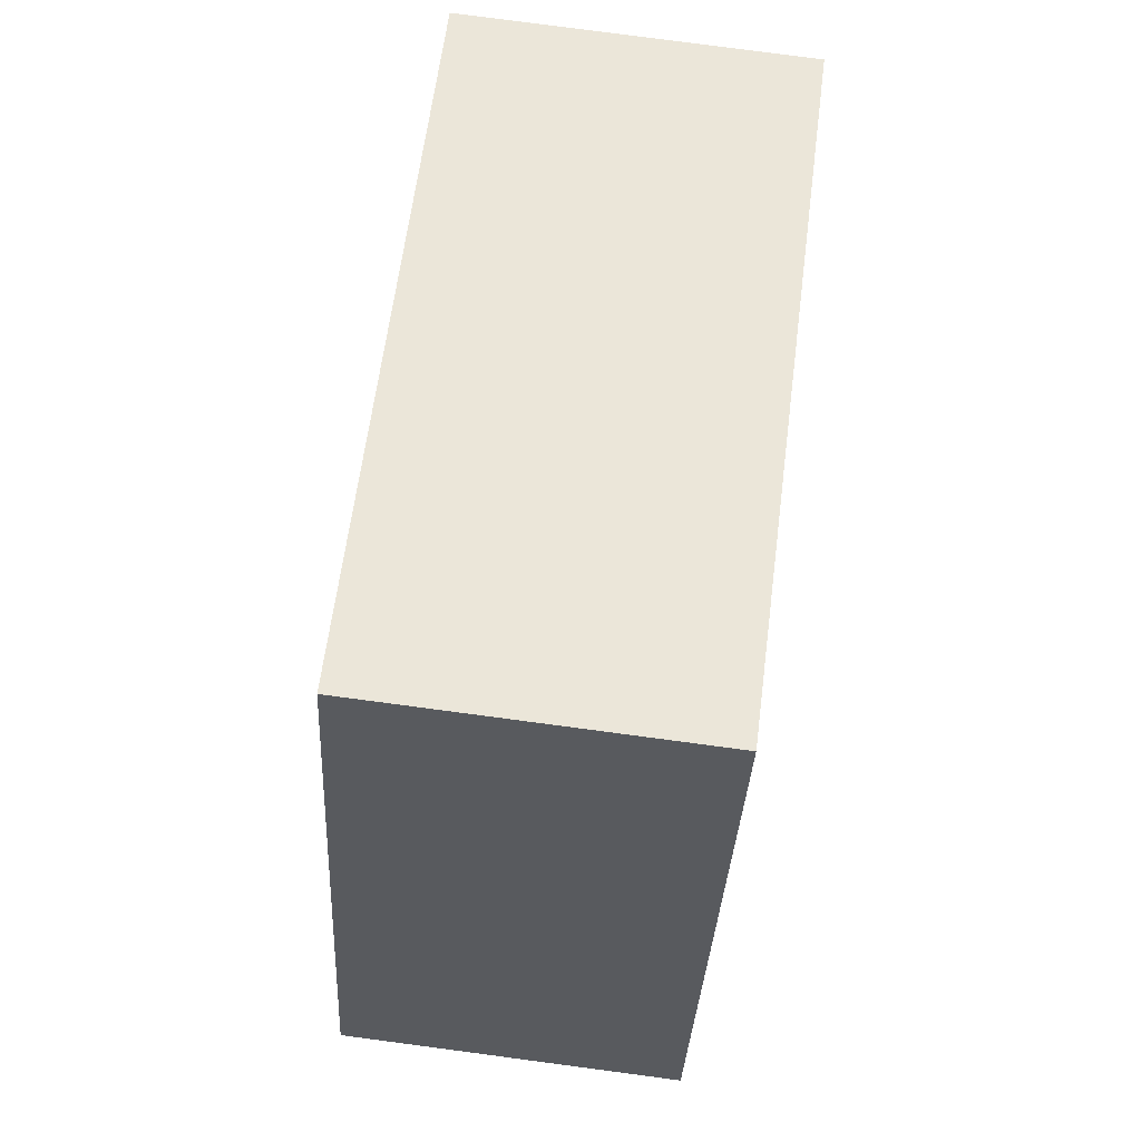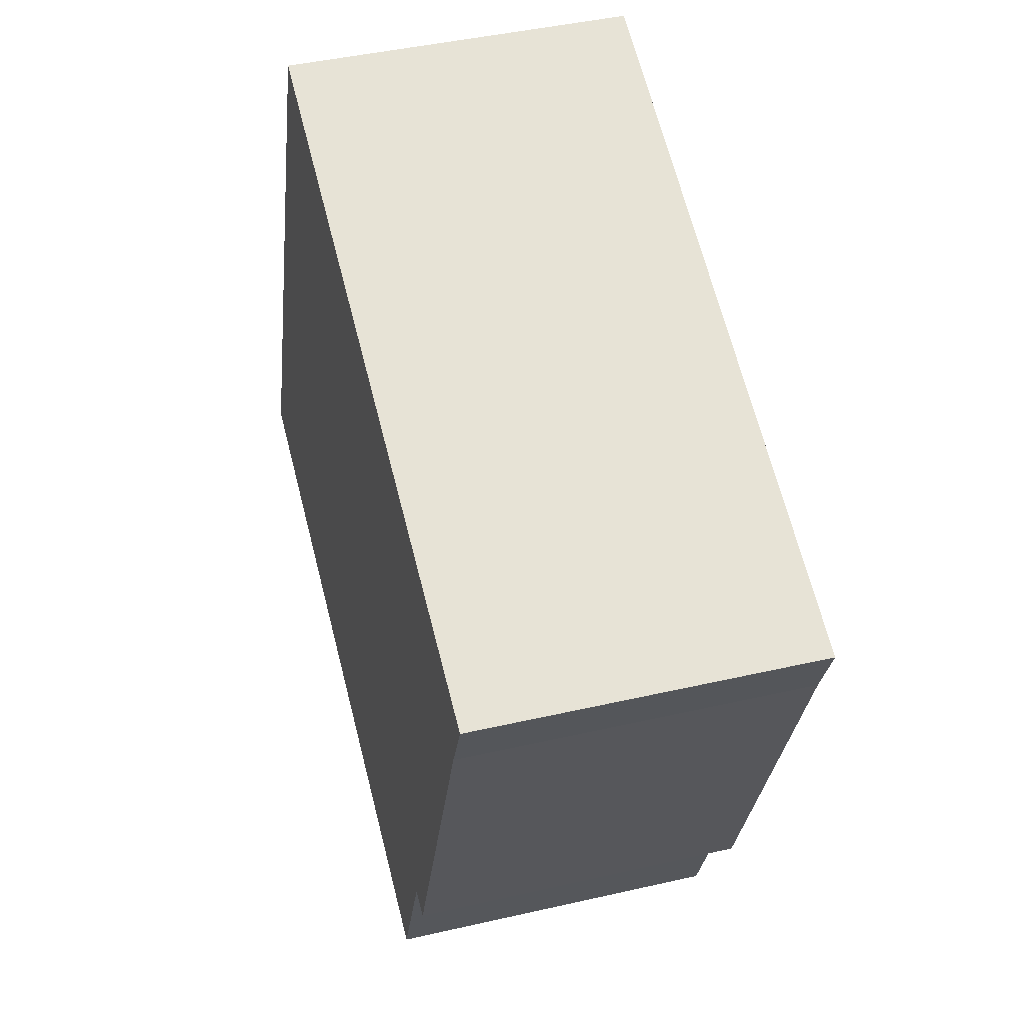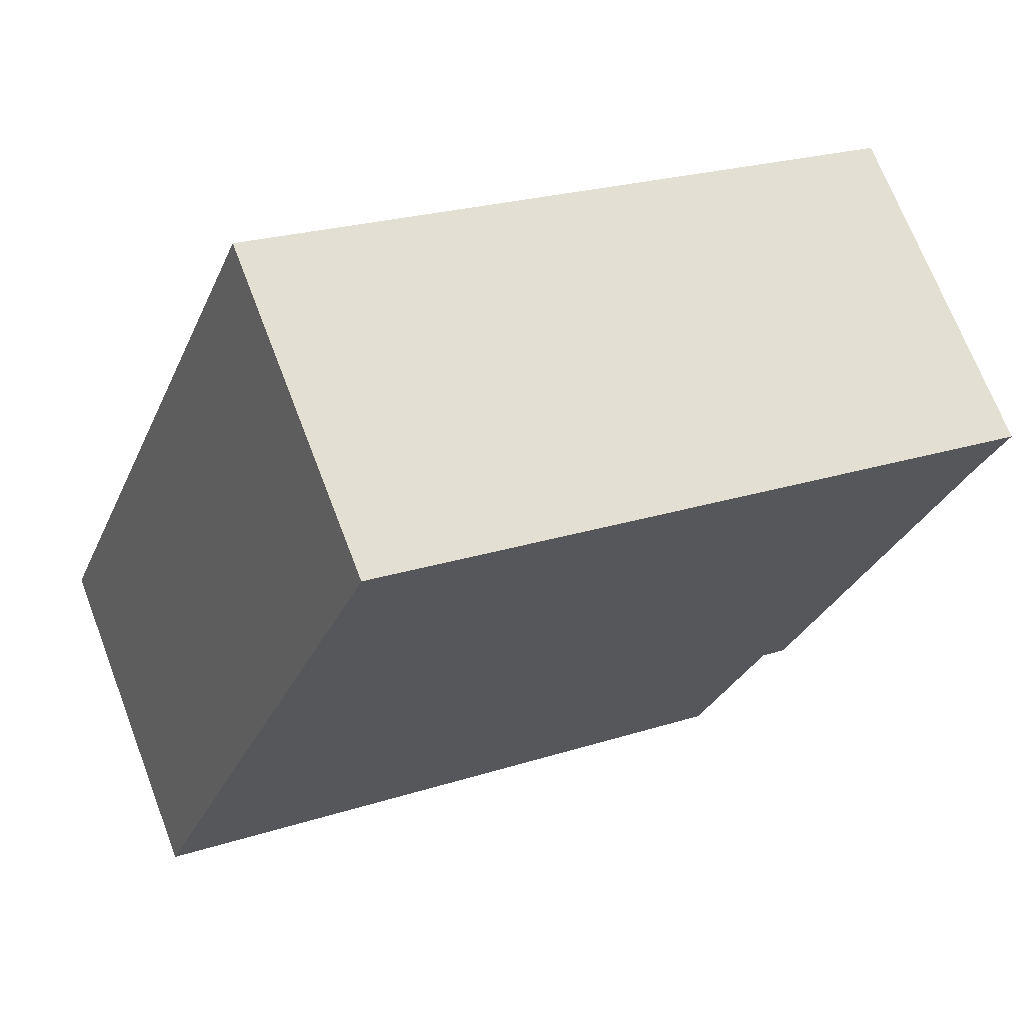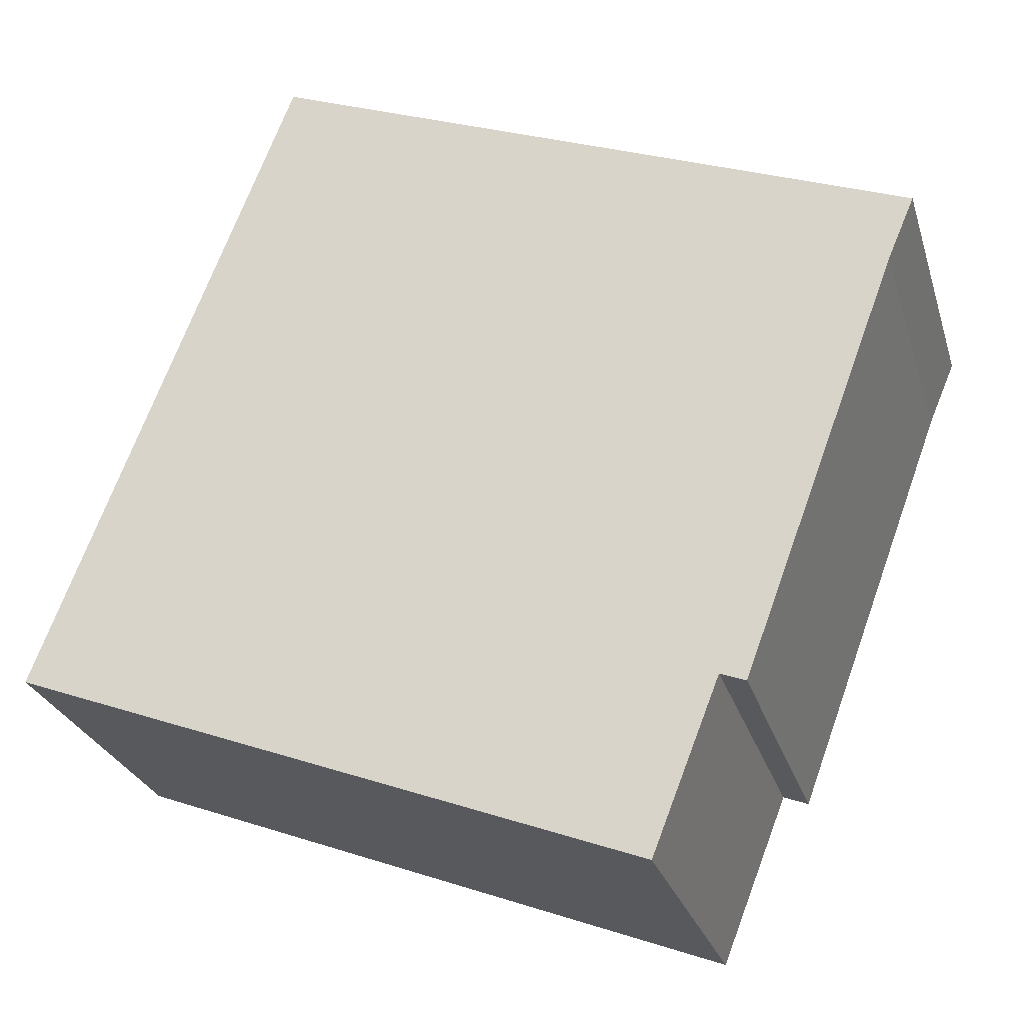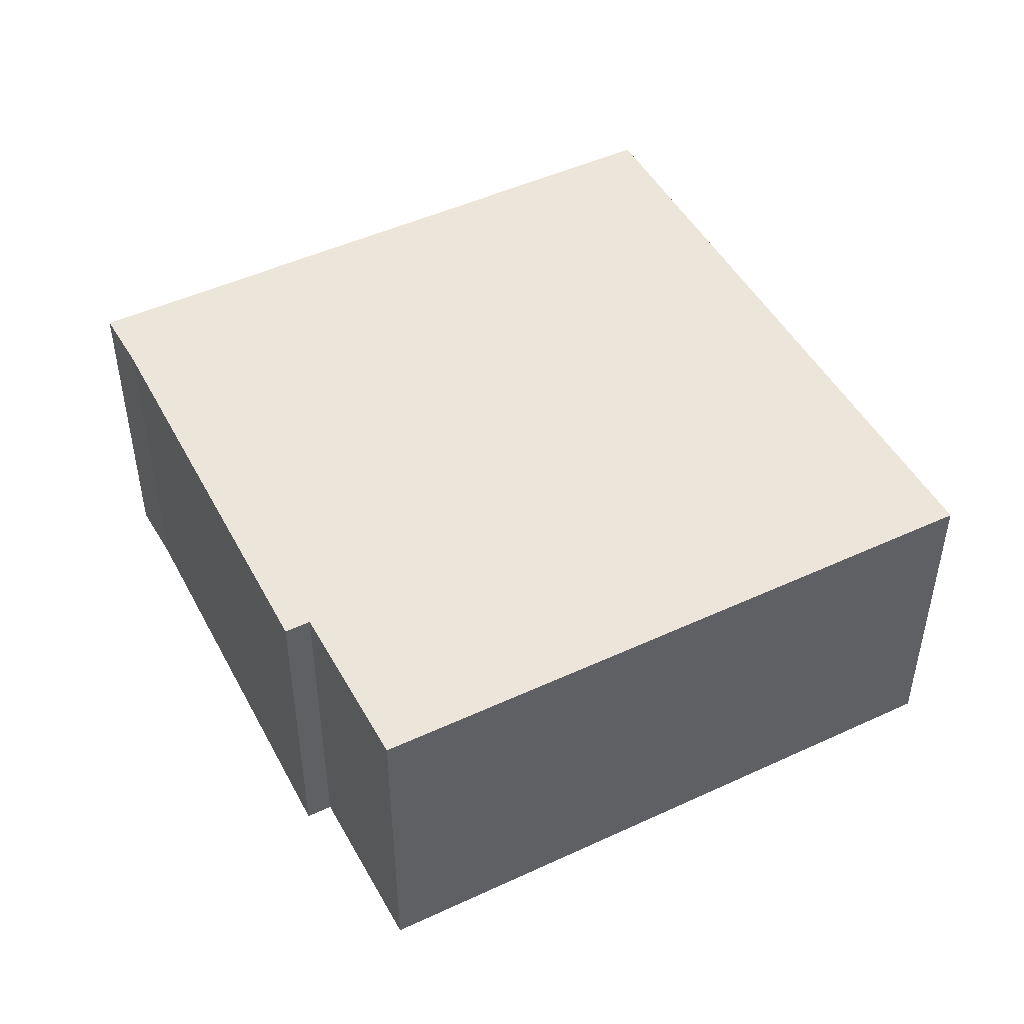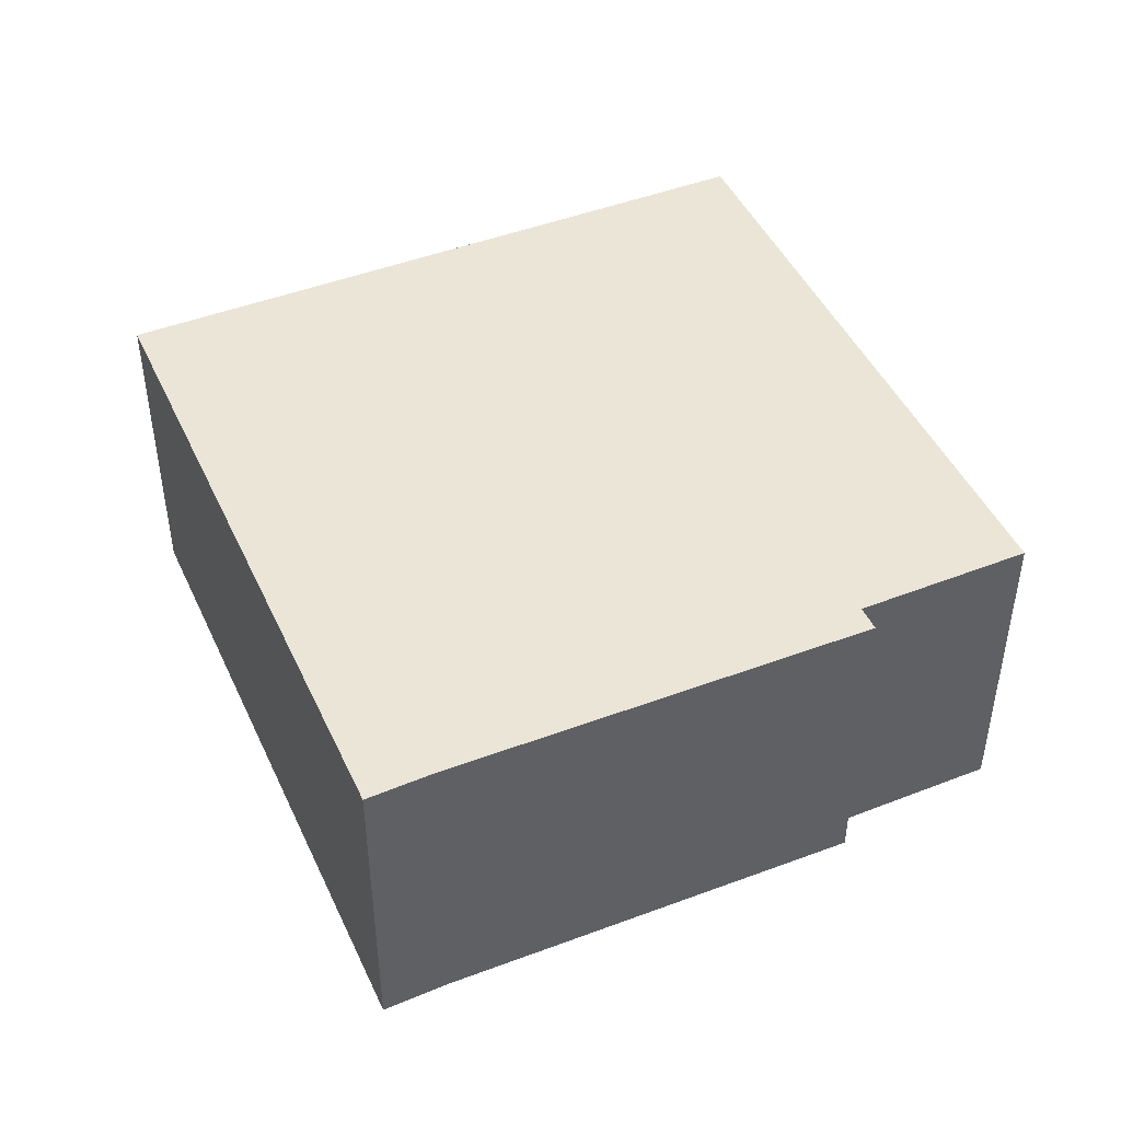
<metadata>
{"format":"obj","ext":"obj","renderer":"f3d","projection":"perspective","resolution":1024,"background":"white","views":[{"elev":79.9,"azim":-82.5,"up":"+Z"},{"elev":43.6,"azim":74.8,"up":"+Z"},{"elev":69.7,"azim":-20.9,"up":"+Z"},{"elev":-26.8,"azim":15.6,"up":"+Z"},{"elev":48.0,"azim":173.5,"up":"+Y"},{"elev":45.9,"azim":87.2,"up":"+Y"}]}
</metadata>
<code>
v  0 4.786 2.931e-16
v  9.872 4.786 -0.995
v  8.919 4.786 -3.425
v  12.47 4.786 4.885
v  12.86 4.786 5.801
v  3.599 4.786 9.363
v  10.23 4.786 -1.134
v  12.86 -3.552e-16 5.801
v  12.47 -2.991e-16 4.885
v  10.23 6.944e-17 -1.134
v  9.872 6.093e-17 -0.995
v  8.919 2.097e-16 -3.425
v  0 0 0
v  3.599 -5.733e-16 9.363
g defaultobject
f 1 2 3
f 2 1 4
f 4 1 5
f 5 1 6
f 4 7 2
f 8 4 5
f 4 8 9
f 10 4 9
f 10 7 4
f 11 3 2
f 3 11 12
f 10 2 7
f 2 10 11
f 12 1 3
f 1 12 13
f 13 6 1
f 6 13 14
f 14 5 6
f 5 14 8
f 12 14 13
f 14 12 11
f 14 11 10
f 14 10 9
f 14 9 8

</code>
